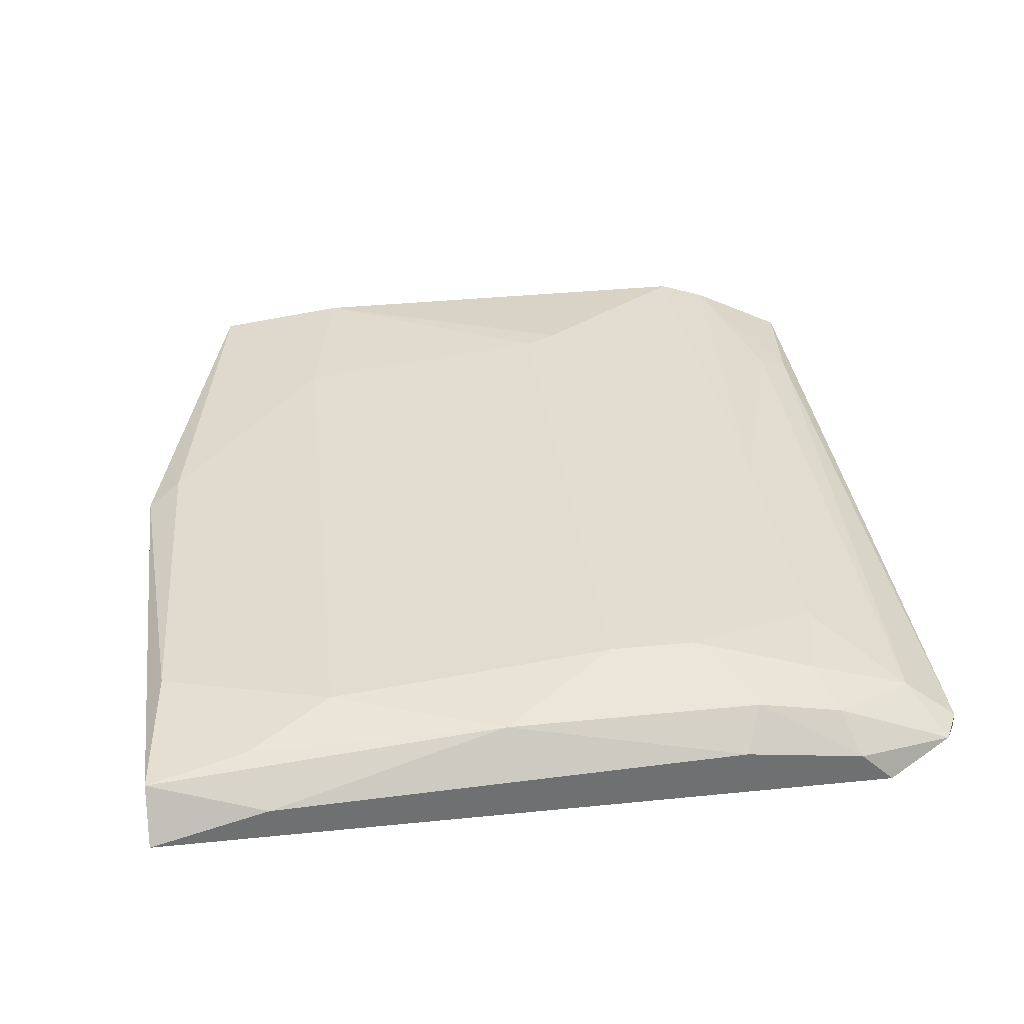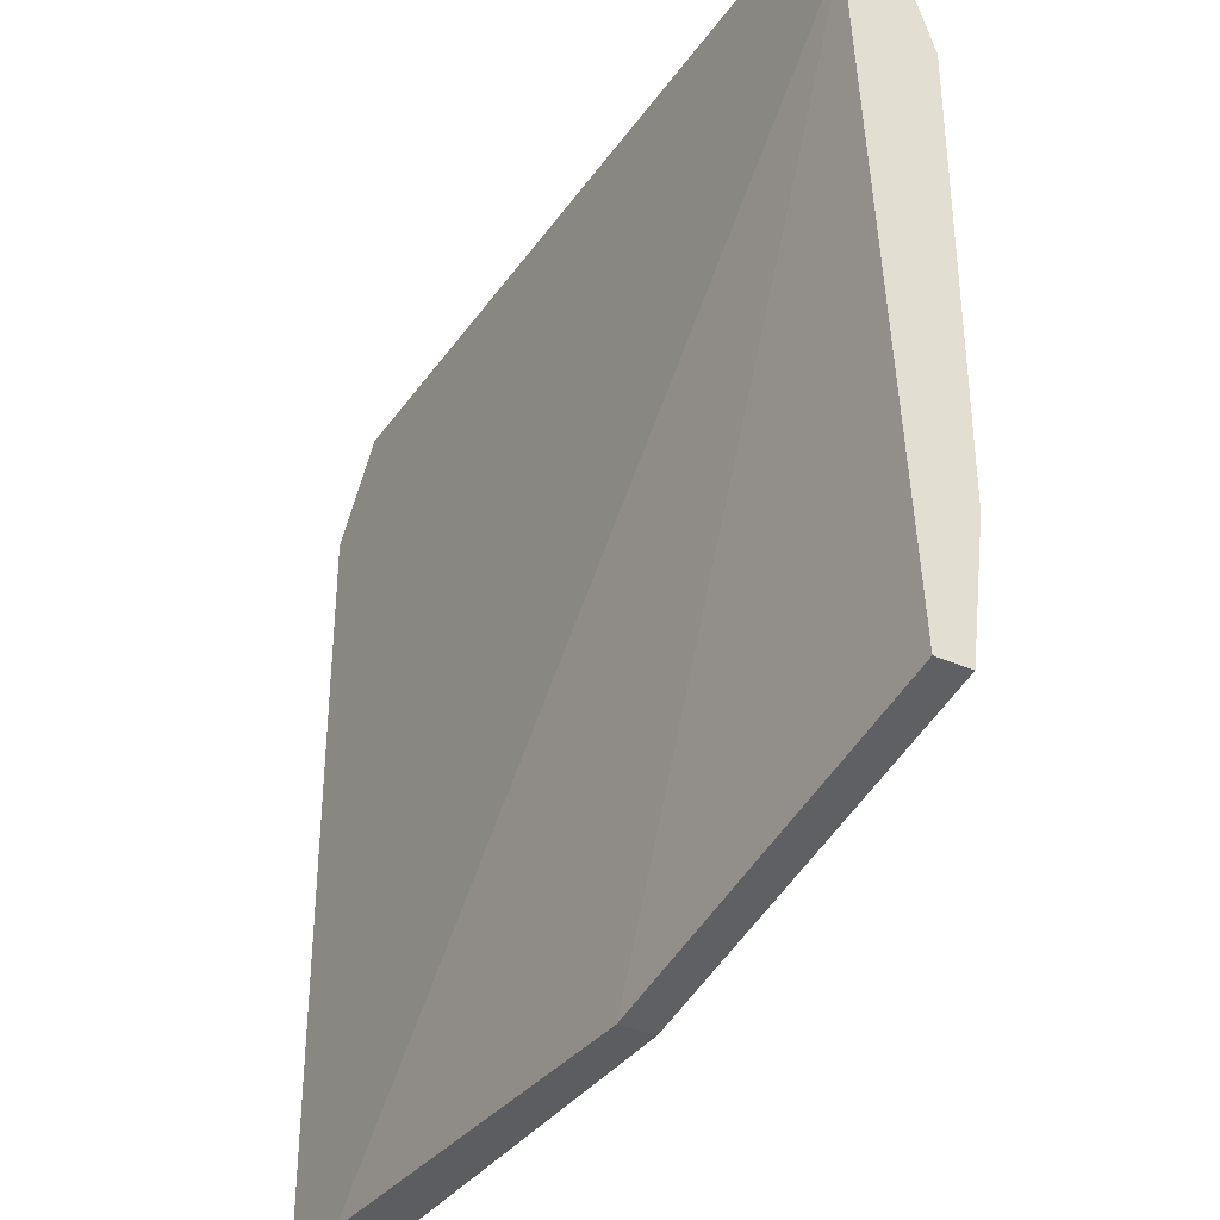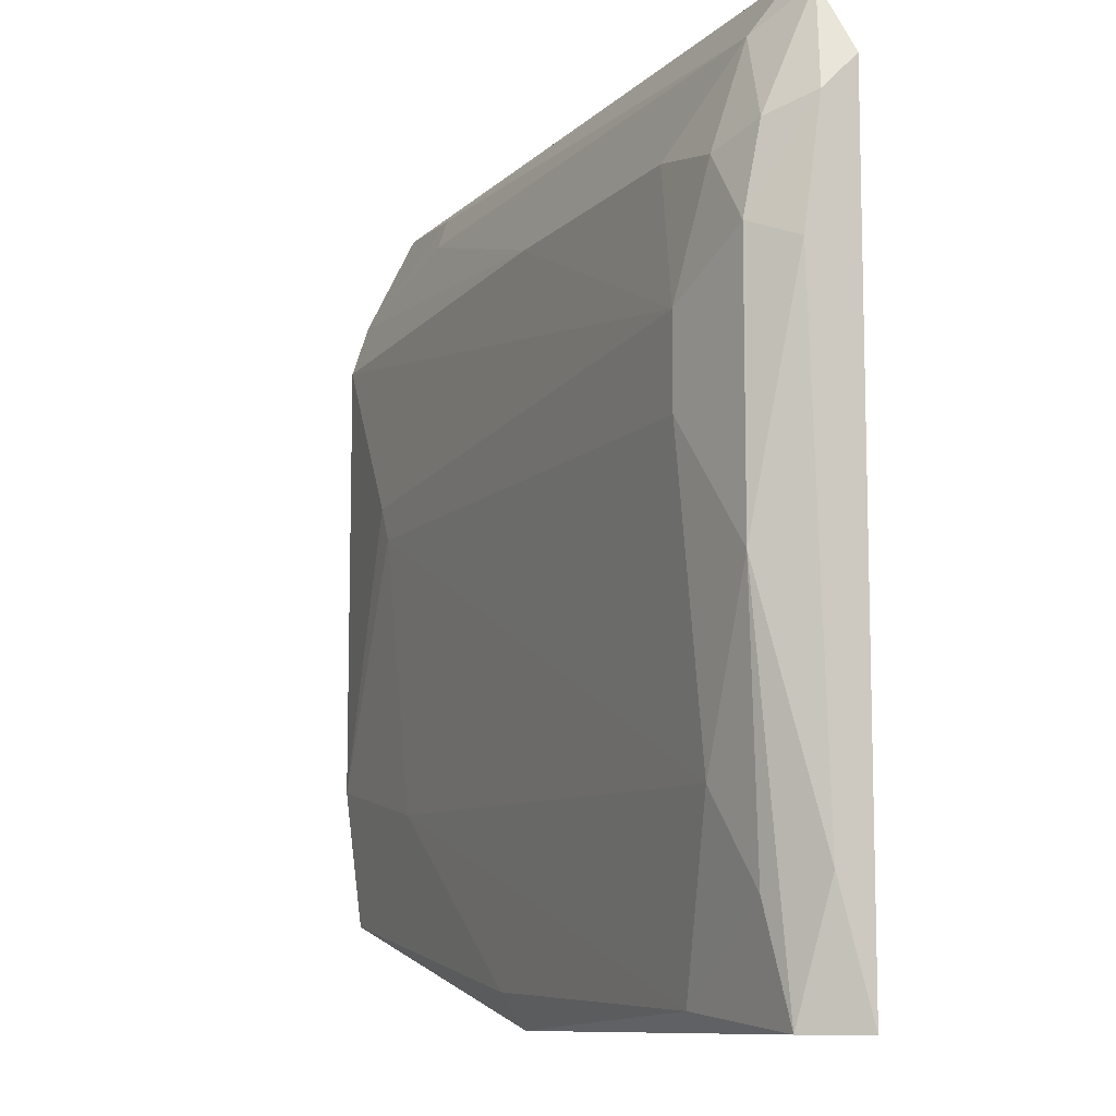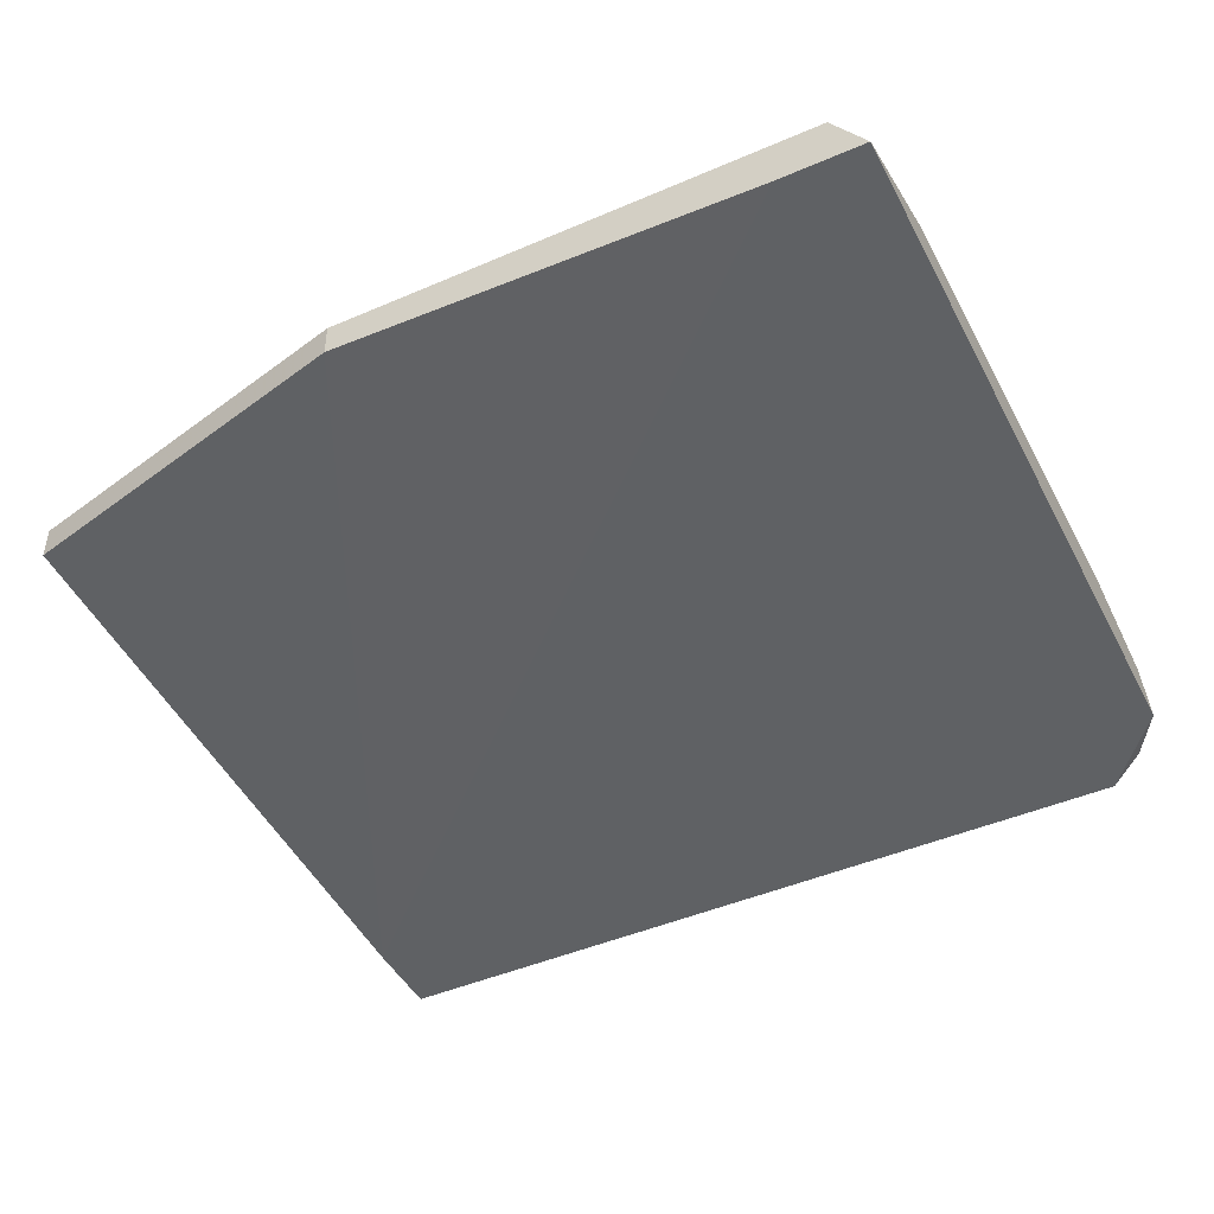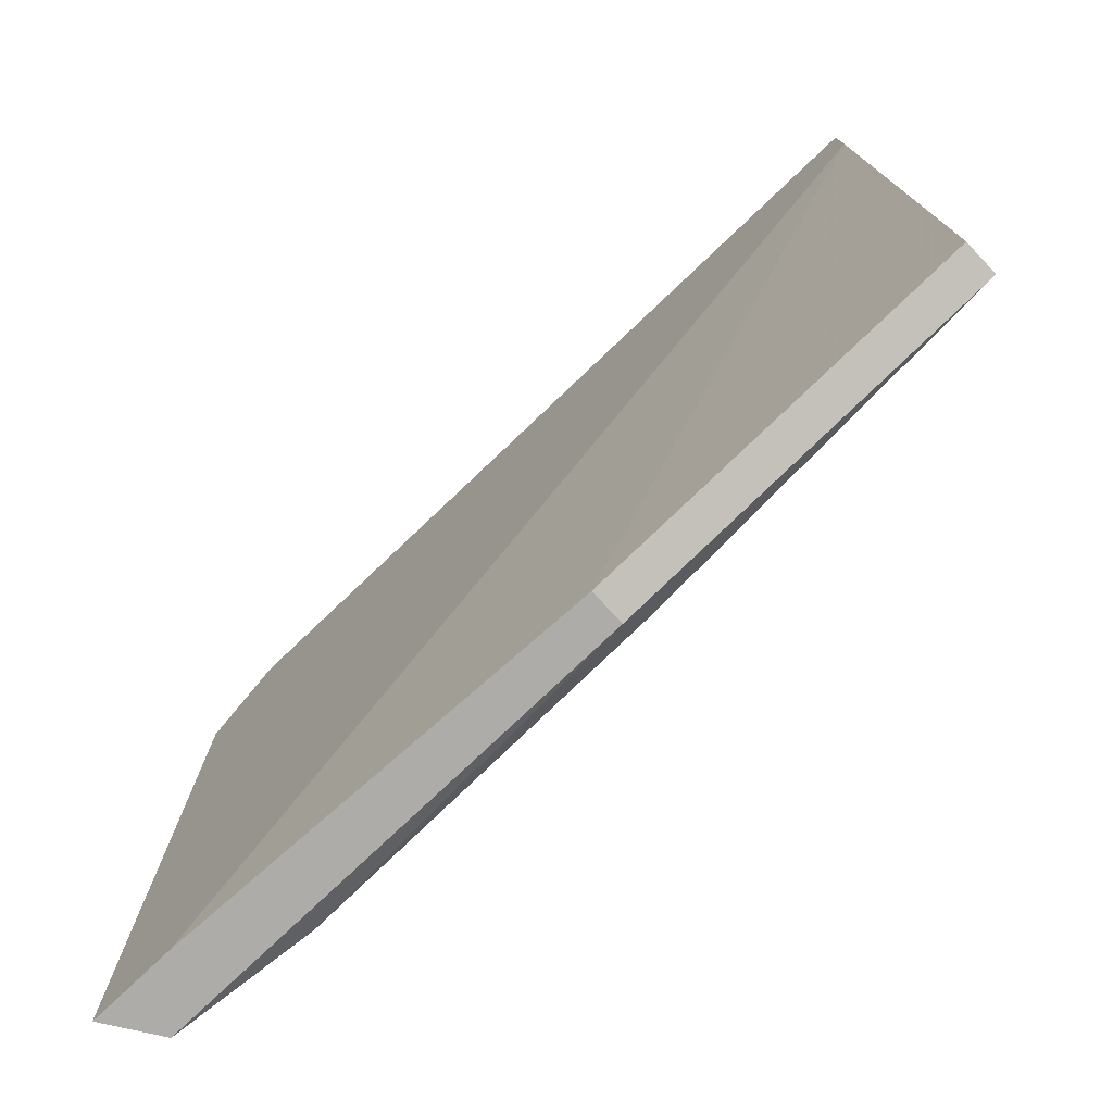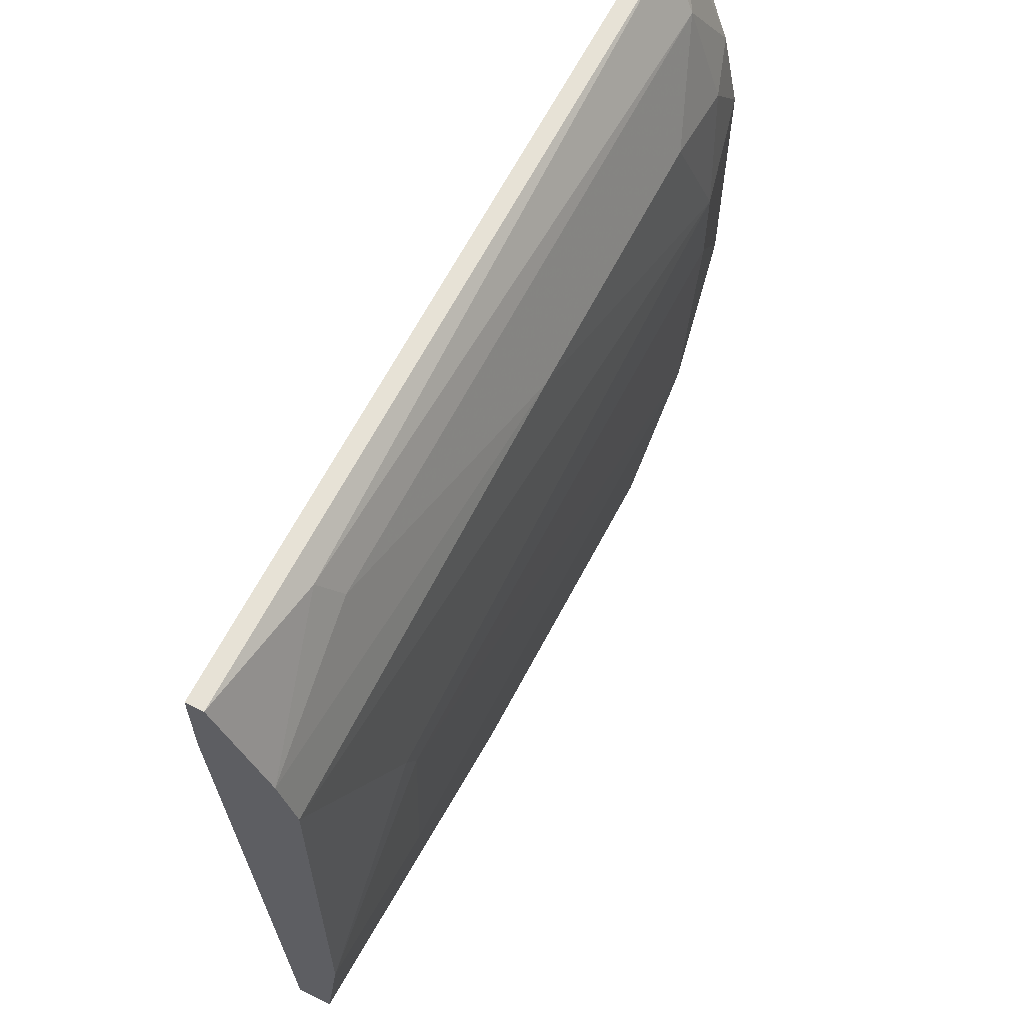
<metadata>
{"format":"obj","ext":"obj","renderer":"f3d","projection":"perspective","resolution":1024,"background":"white","views":[{"elev":35.6,"azim":82.4,"up":"+Z"},{"elev":-35.5,"azim":-120.2,"up":"+Y"},{"elev":-9.8,"azim":65.1,"up":"+Y"},{"elev":-45.7,"azim":26.4,"up":"+Z"},{"elev":-76.8,"azim":-136.4,"up":"+Y"},{"elev":63.2,"azim":-63.0,"up":"+Y"}]}
</metadata>
<code>
v 0.004859 0.01544 0.01939
v 0.004859 0.04449 0.02012
v -0.0104 0.01616 0.01939
v -0.02565 0.04595 0.01939
v -0.02565 0.04377 0.02012
v -0.02565 0.05031 0.01721
v -0.02565 0.05031 0.01649
v -0.02565 0.04667 0.01649
v -0.02565 0.01907 0.01939
v -0.02565 0.01907 0.01794
v -0.02565 0.02488 0.02012
v 0.01067 0.02997 0.02012
v 0.01067 0.04449 0.01939
v 0.01067 0.01471 0.01867
v 0.01067 0.04086 0.02012
v 0.01067 0.04958 0.01721
v 0.01212 0.04667 0.01649
v 0.01212 0.04013 0.01867
v 0.01212 0.0198 0.01794
v 0.01212 0.01471 0.01649
v 0.01212 0.04522 0.01794
v 0.009219 0.05031 0.01721
v 0.009219 0.05031 0.01649
v -0.01839 0.02343 0.02012
v 0.009944 0.01907 0.01939
v 0.007766 0.0227 0.02012
v -0.01984 0.0365 0.02085
v -0.01984 0.04958 0.01794
v 0.008491 0.04377 0.02012
v 0.008491 0.04813 0.01867
v 0.008491 0.01471 0.01649
v -0.006764 0.04449 0.02012
v -0.009667 0.01471 0.01867
v -0.009667 0.01471 0.01721
v 0.007037 0.03868 0.02085
v 0.007037 0.03505 0.02085
v -0.01911 0.04813 0.01867
v -0.01911 0.03505 0.02085
f 32 37 4
f 22 23 7
f 10 5 7
f 23 20 7
f 5 10 11
f 11 10 9
f 10 34 9
f 1 25 26
f 20 23 17
f 26 25 12
f 10 7 8
f 7 20 8
f 34 10 8
f 20 17 18
f 34 20 33
f 9 34 33
f 25 1 14
f 12 25 14
f 33 20 14
f 1 33 14
f 20 34 31
f 8 20 31
f 34 8 31
f 22 28 30
f 35 38 36
f 38 26 36
f 12 35 36
f 26 12 36
f 38 11 24
f 11 9 24
f 1 26 24
f 26 38 24
f 20 18 19
f 18 12 19
f 12 14 19
f 14 20 19
f 33 1 3
f 9 33 3
f 24 9 3
f 1 24 3
f 22 7 6
f 7 5 6
f 28 22 6
f 35 12 15
f 12 18 15
f 2 30 37
f 30 28 37
f 35 5 27
f 5 11 27
f 38 35 27
f 11 38 27
f 5 35 32
f 35 2 32
f 2 37 32
f 2 35 29
f 13 30 29
f 30 2 29
f 35 15 29
f 15 13 29
f 23 22 16
f 17 23 16
f 22 30 16
f 30 13 16
f 18 17 21
f 13 15 21
f 15 18 21
f 17 16 21
f 16 13 21
f 6 5 4
f 28 6 4
f 37 28 4
f 5 32 4

</code>
